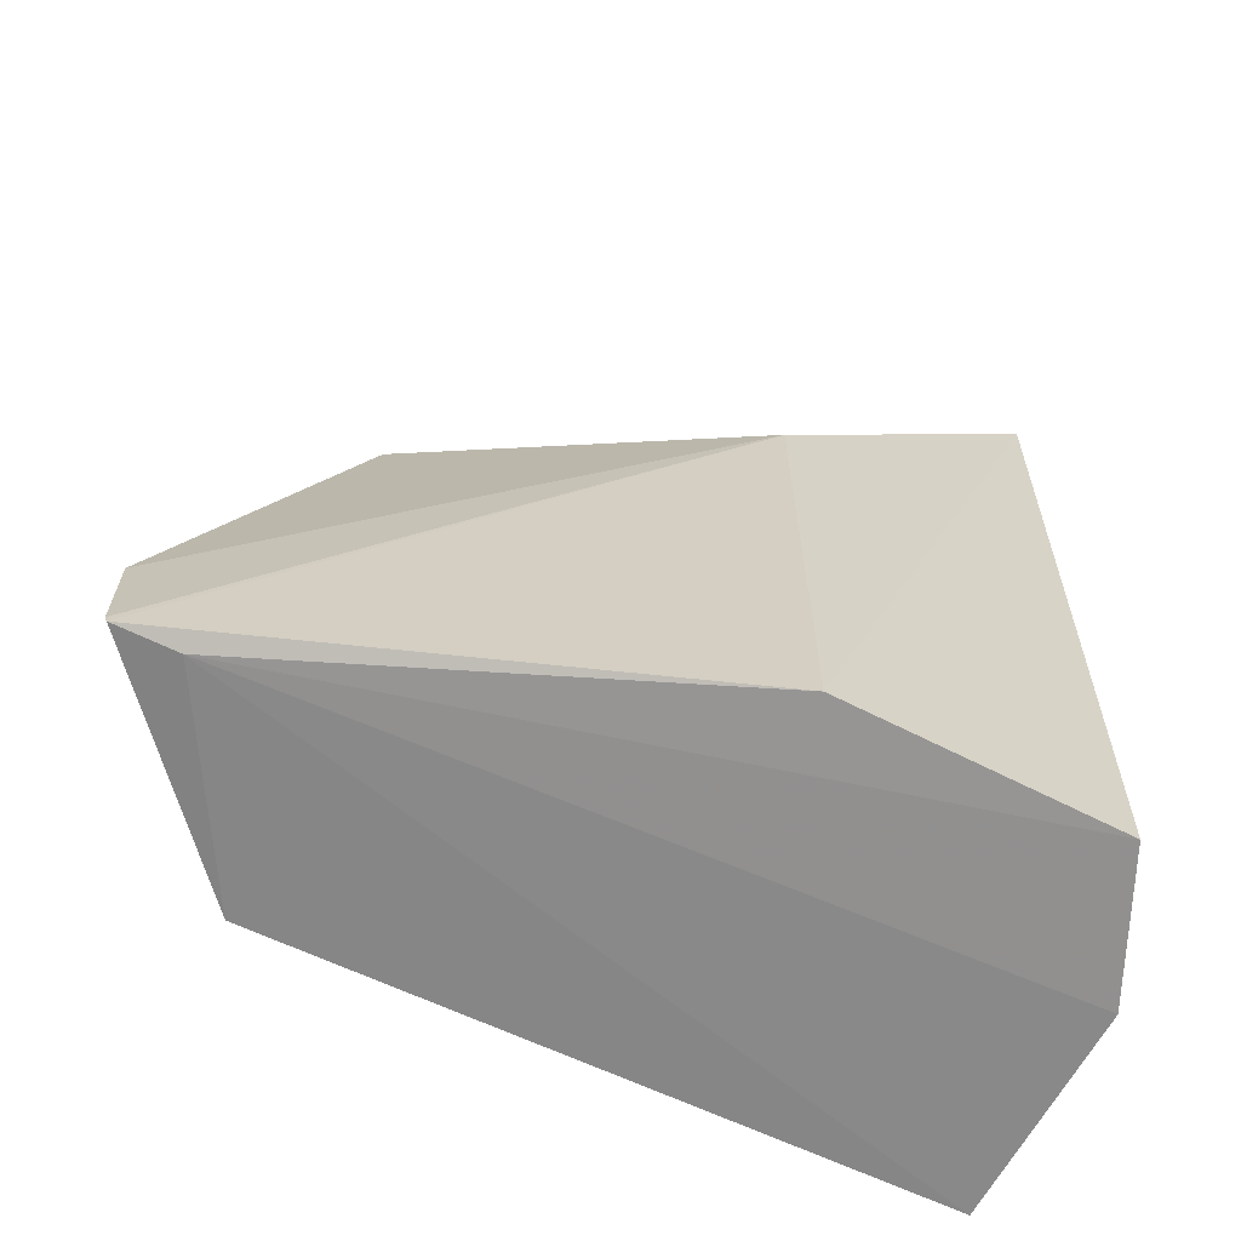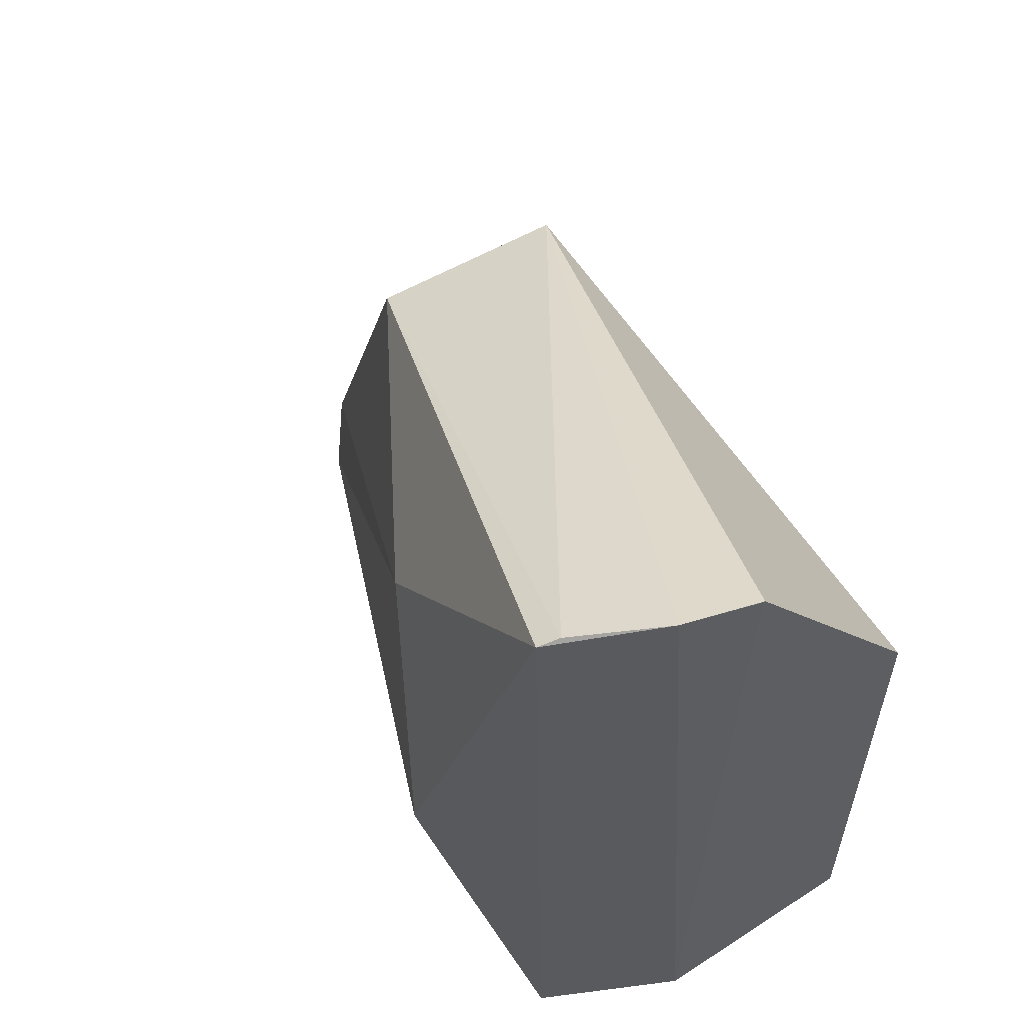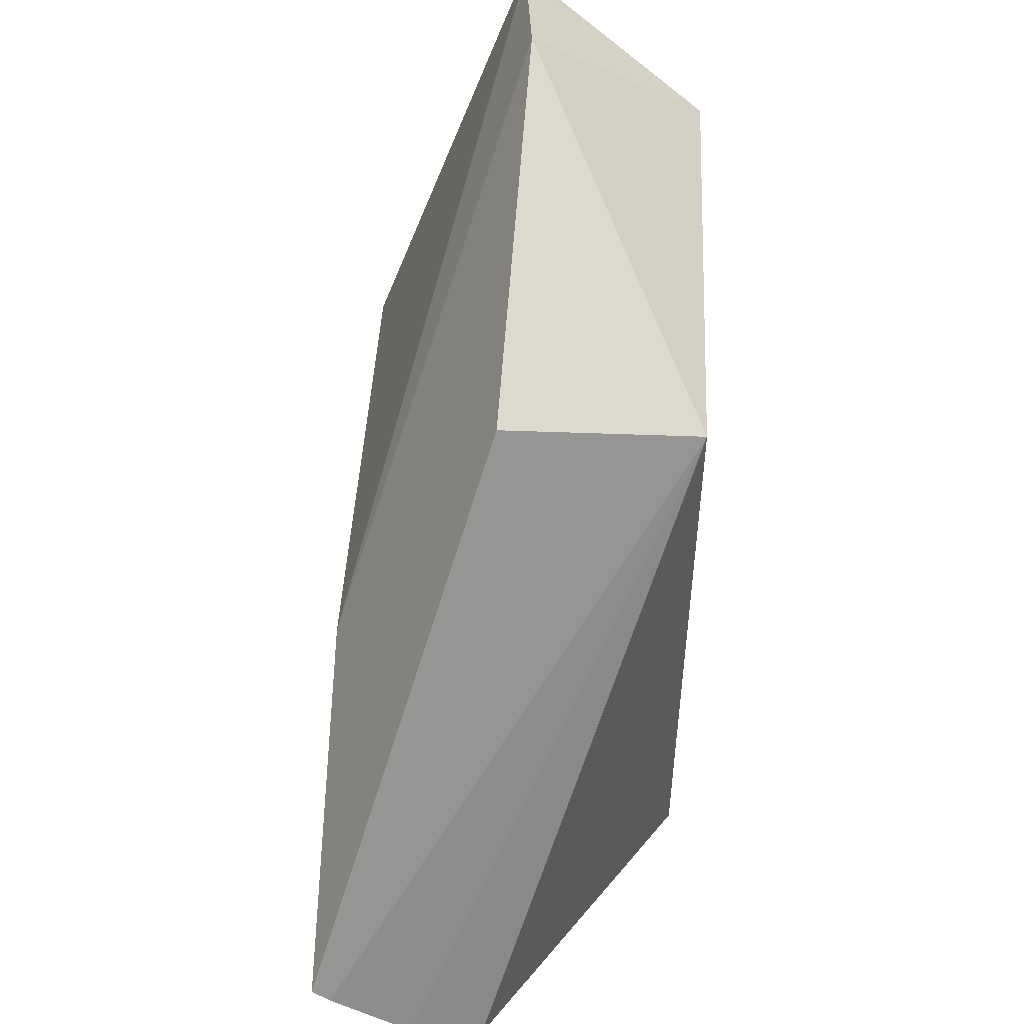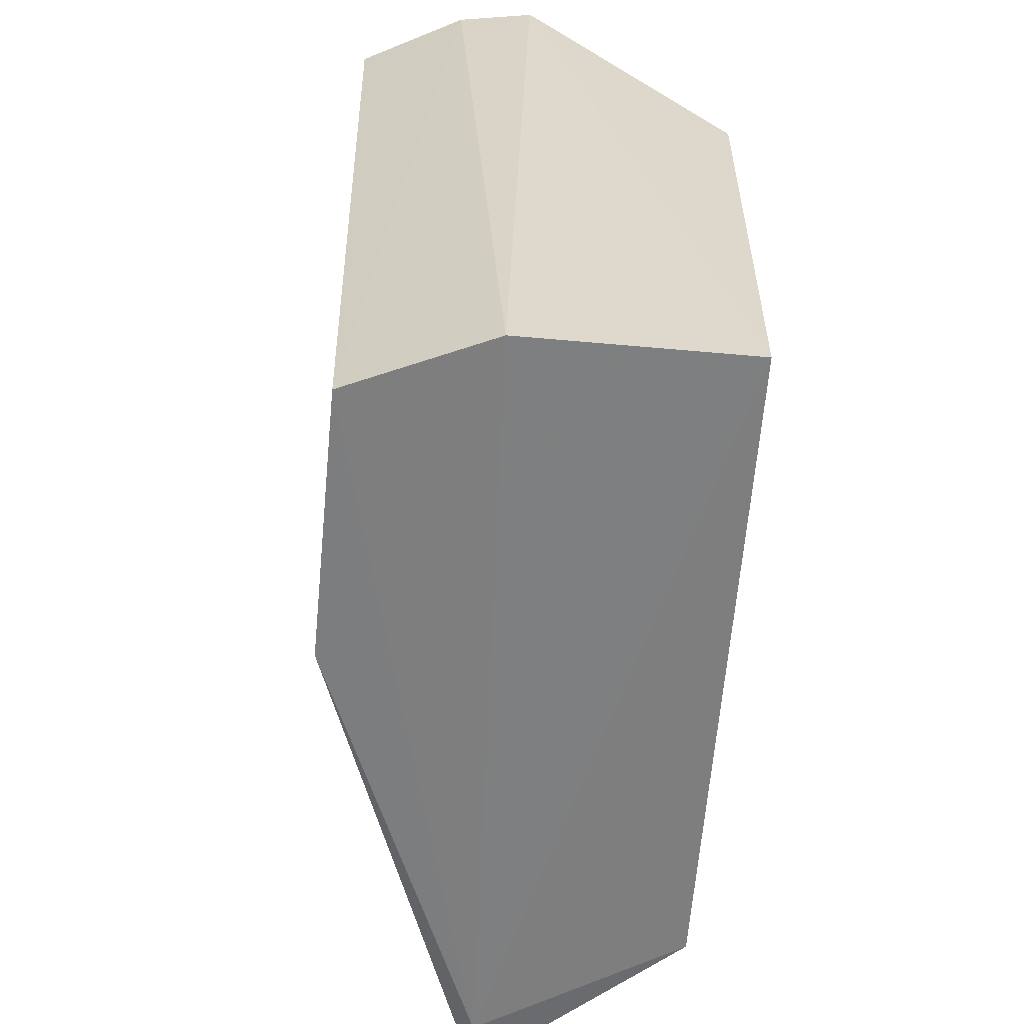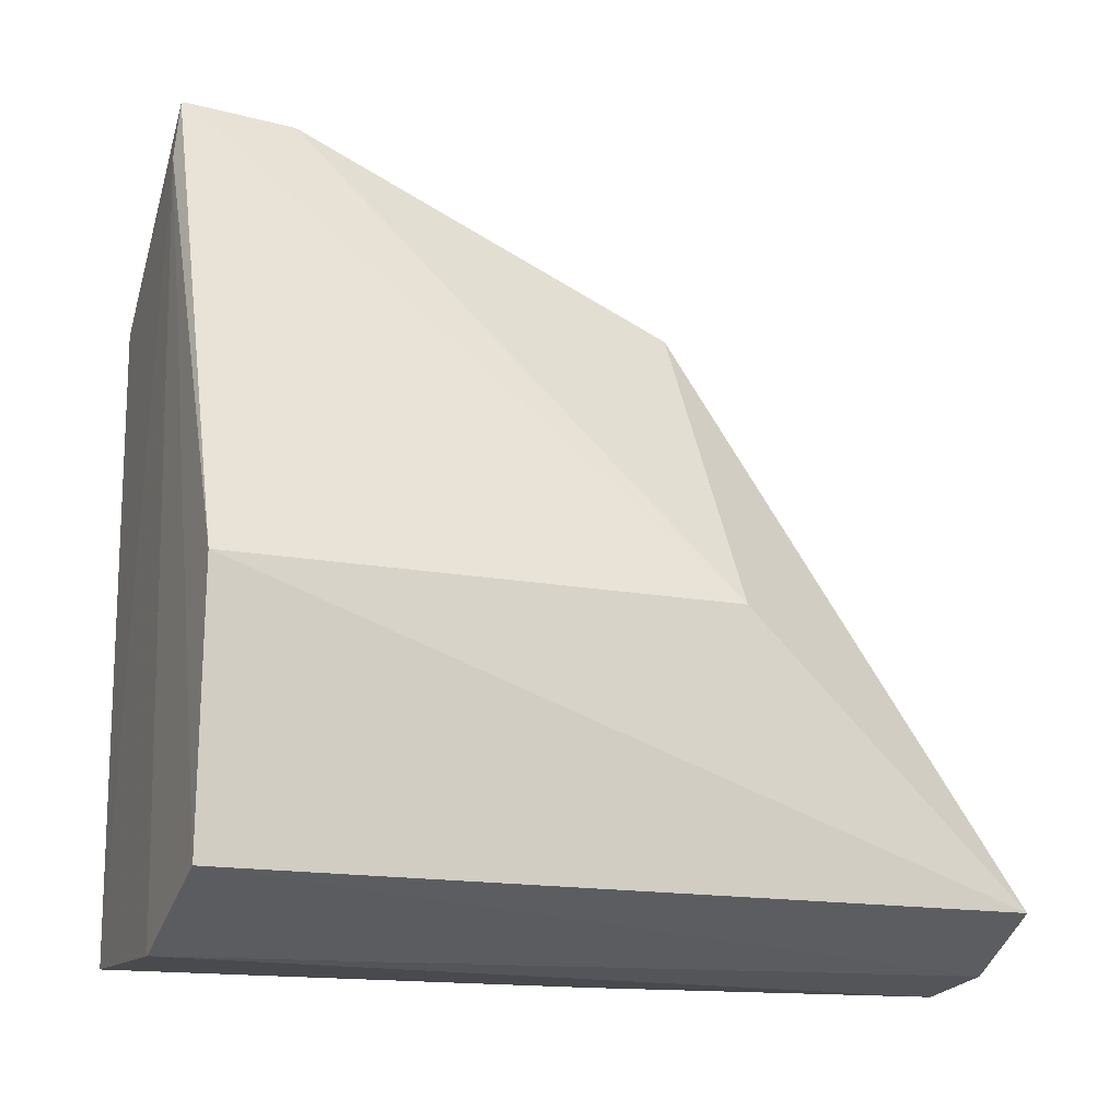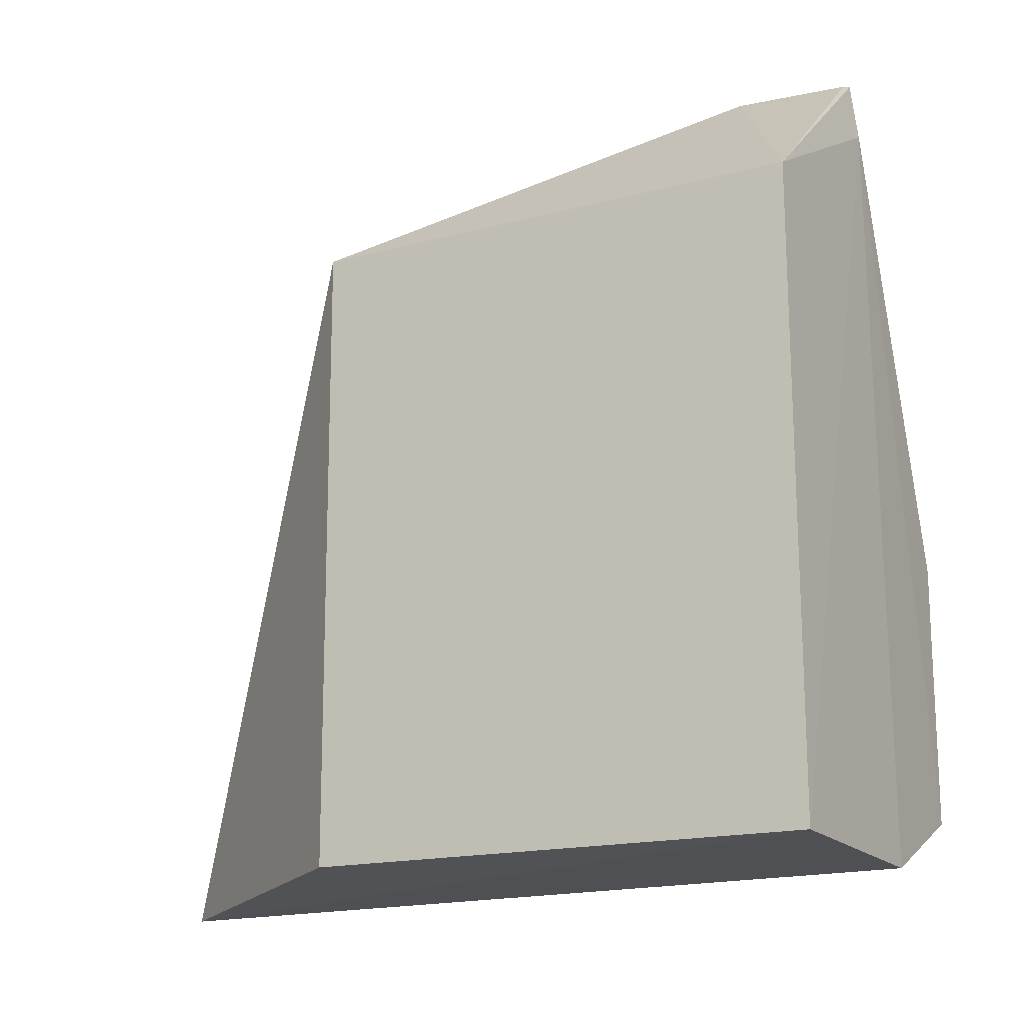
<metadata>
{"format":"obj","ext":"obj","renderer":"f3d","projection":"perspective","resolution":1024,"background":"white","views":[{"elev":-64.9,"azim":64.3,"up":"+Y"},{"elev":56.0,"azim":148.2,"up":"+Y"},{"elev":47.8,"azim":-176.7,"up":"+Z"},{"elev":-59.3,"azim":175.7,"up":"+Y"},{"elev":-14.9,"azim":67.1,"up":"+Z"},{"elev":-17.2,"azim":-61.4,"up":"+Z"}]}
</metadata>
<code>
v -0.1994 -0.1351 -0.1134
v -0.1695 -0.1353 -0.2498
v -0.166 0.008259 -0.2508
v -0.1992 0.008936 -0.2624
v -0.2343 -0.1344 -0.2596
v -0.1946 -0.1357 -0.2609
v -0.236 -0.04296 -0.1442
v -0.1683 -0.1351 -0.2014
v -0.1852 0.01054 -0.2598
v -0.1989 -0.1362 -0.124
v -0.1995 -0.04245 -0.1442
v -0.2348 -0.1345 -0.1442
v -0.2355 -0.04302 -0.2596
v -0.1682 -0.0425 -0.2014
v -0.199 0.008888 -0.2624
v -0.1697 0.009368 -0.2519
v -0.2018 -0.1136 -0.1131
v -0.1995 -0.1339 -0.113
f 6 5 4
f 8 2 3
f 9 3 2
f 9 2 6
f 9 4 7
f 10 6 2
f 10 5 6
f 10 8 1
f 10 2 8
f 12 10 1
f 12 5 10
f 13 7 4
f 13 4 5
f 13 12 7
f 13 5 12
f 14 8 3
f 14 1 8
f 14 3 11
f 15 9 6
f 15 6 4
f 15 4 9
f 16 9 7
f 16 3 9
f 16 11 3
f 16 7 11
f 17 11 7
f 17 14 11
f 17 7 12
f 18 1 14
f 18 14 17
f 18 17 12
f 18 12 1

</code>
